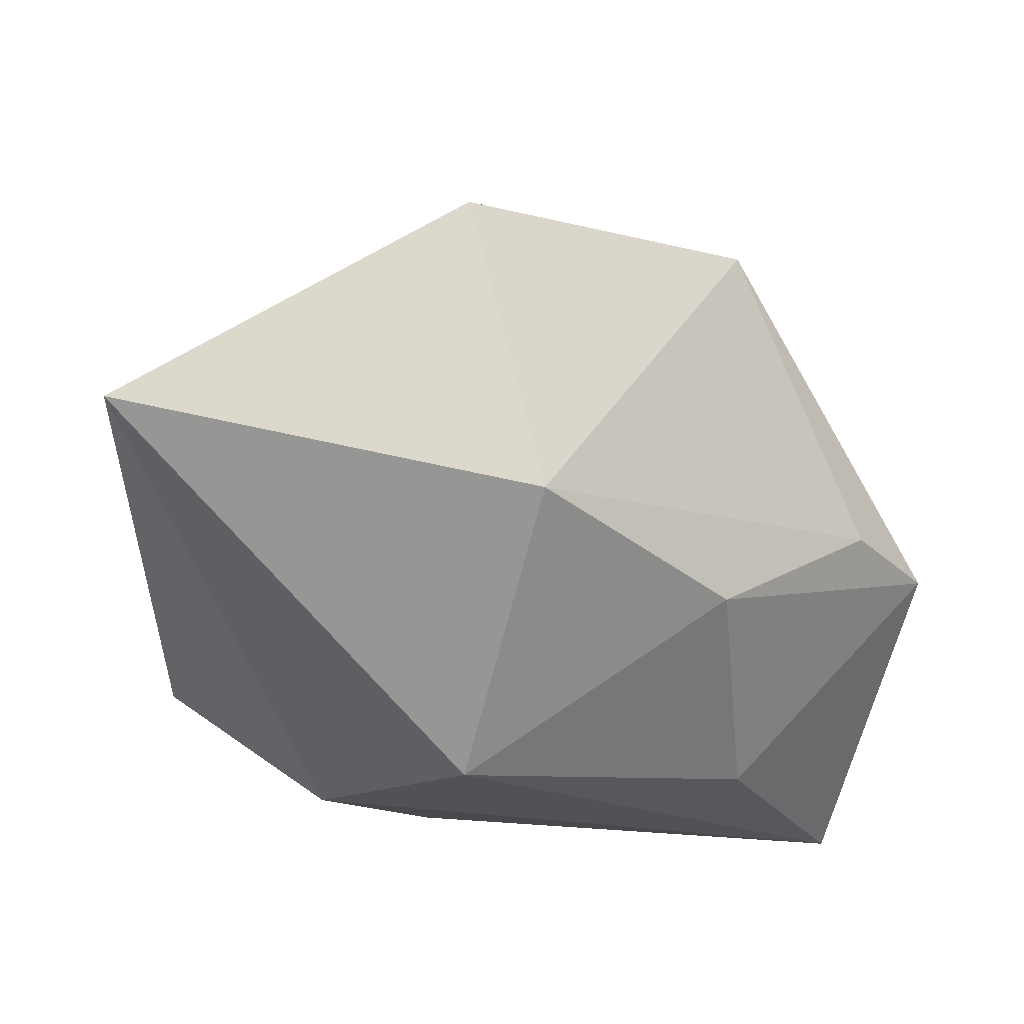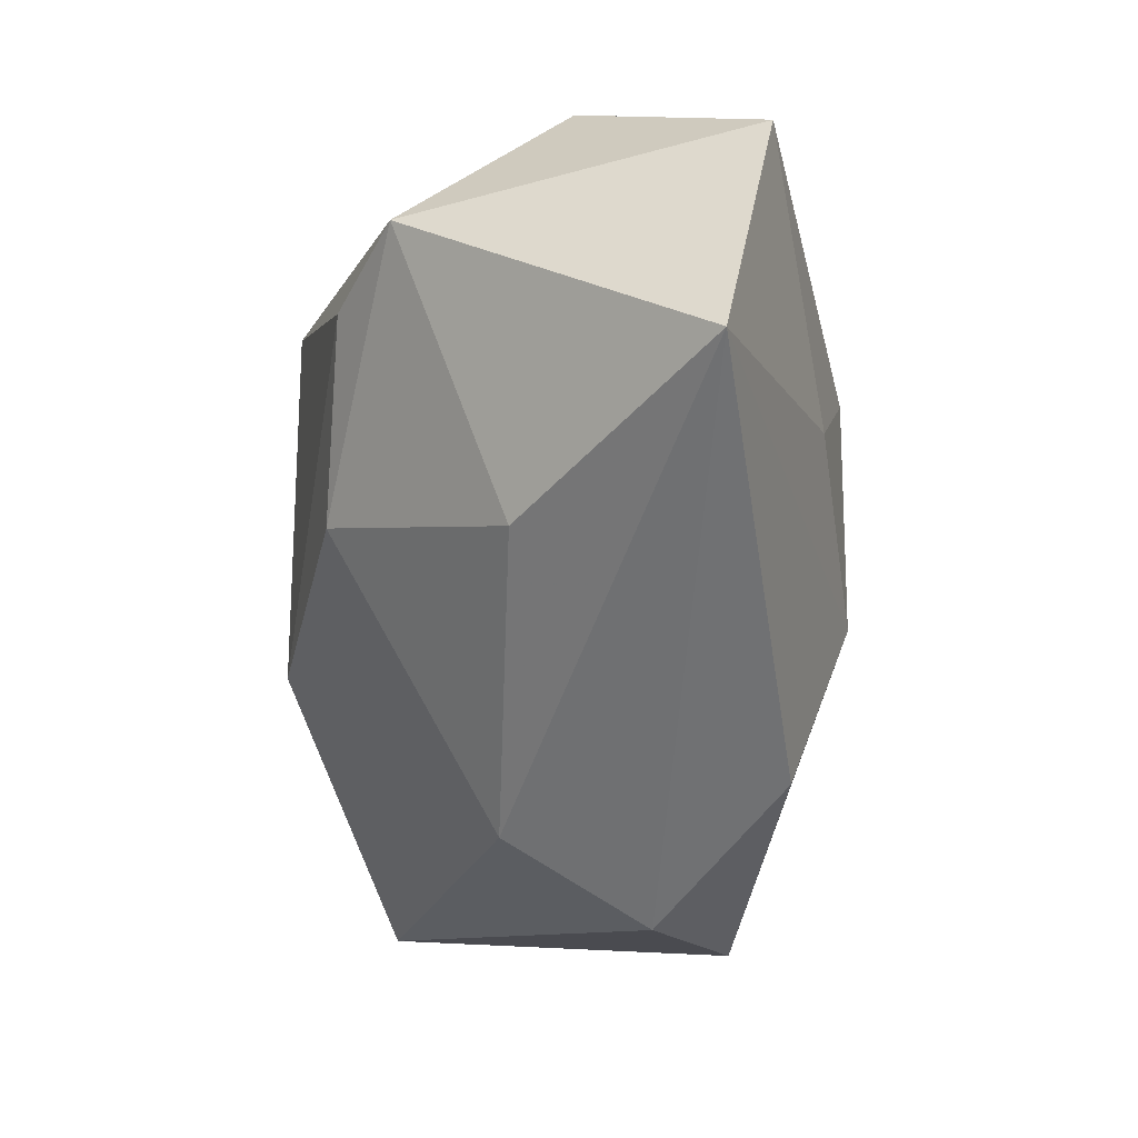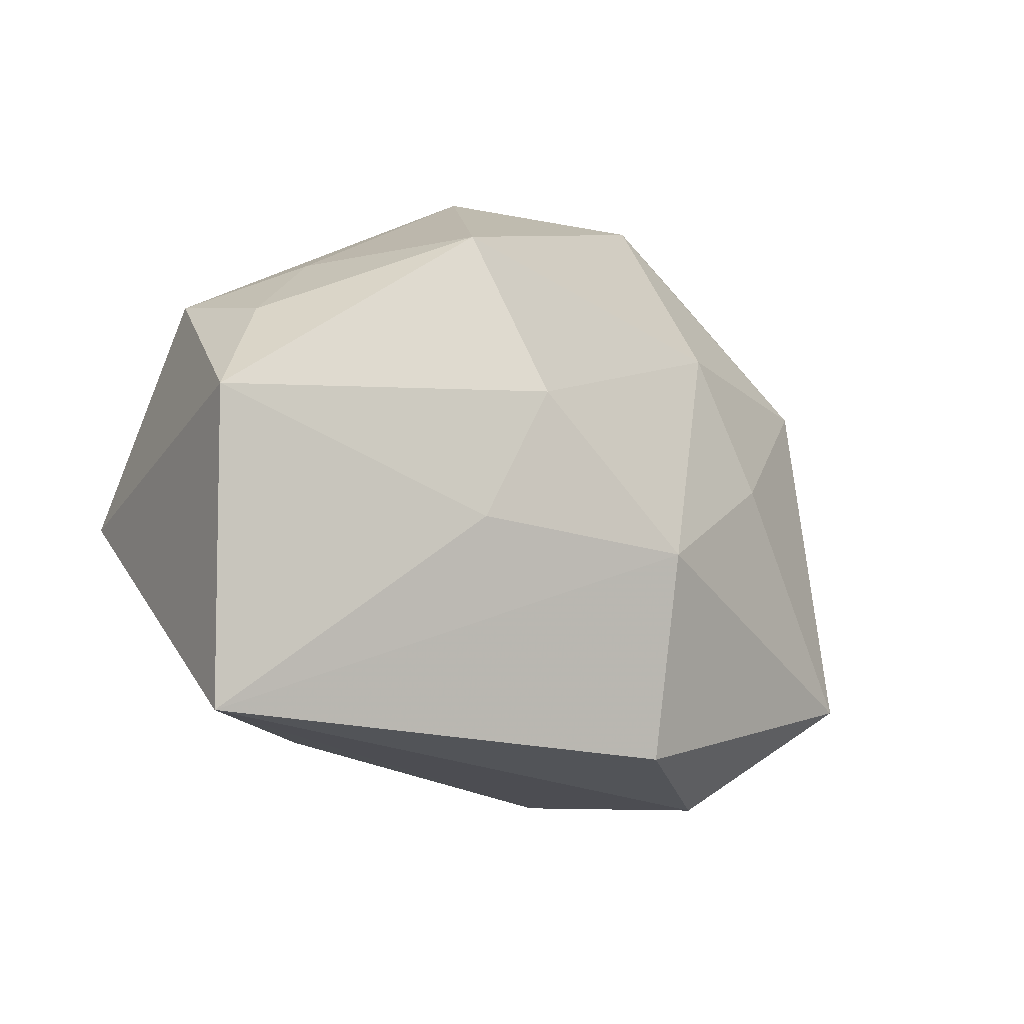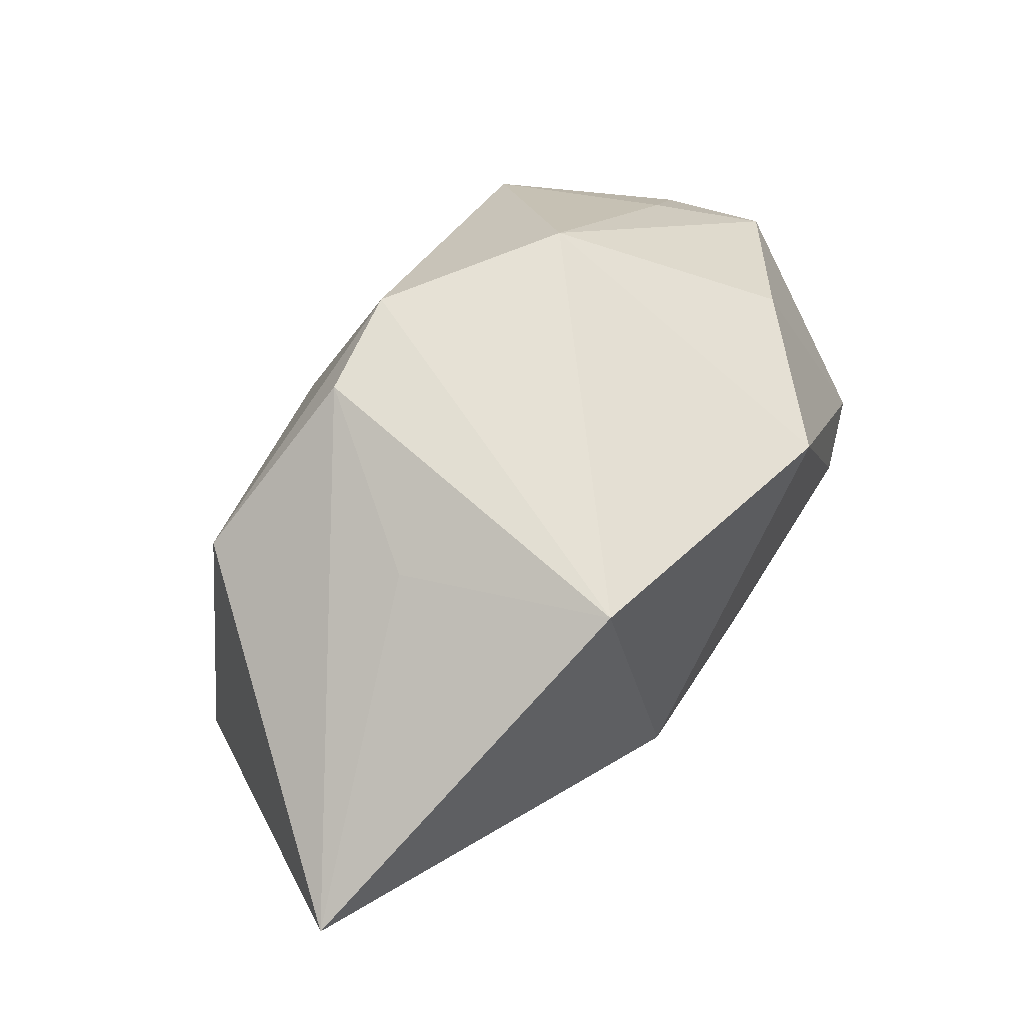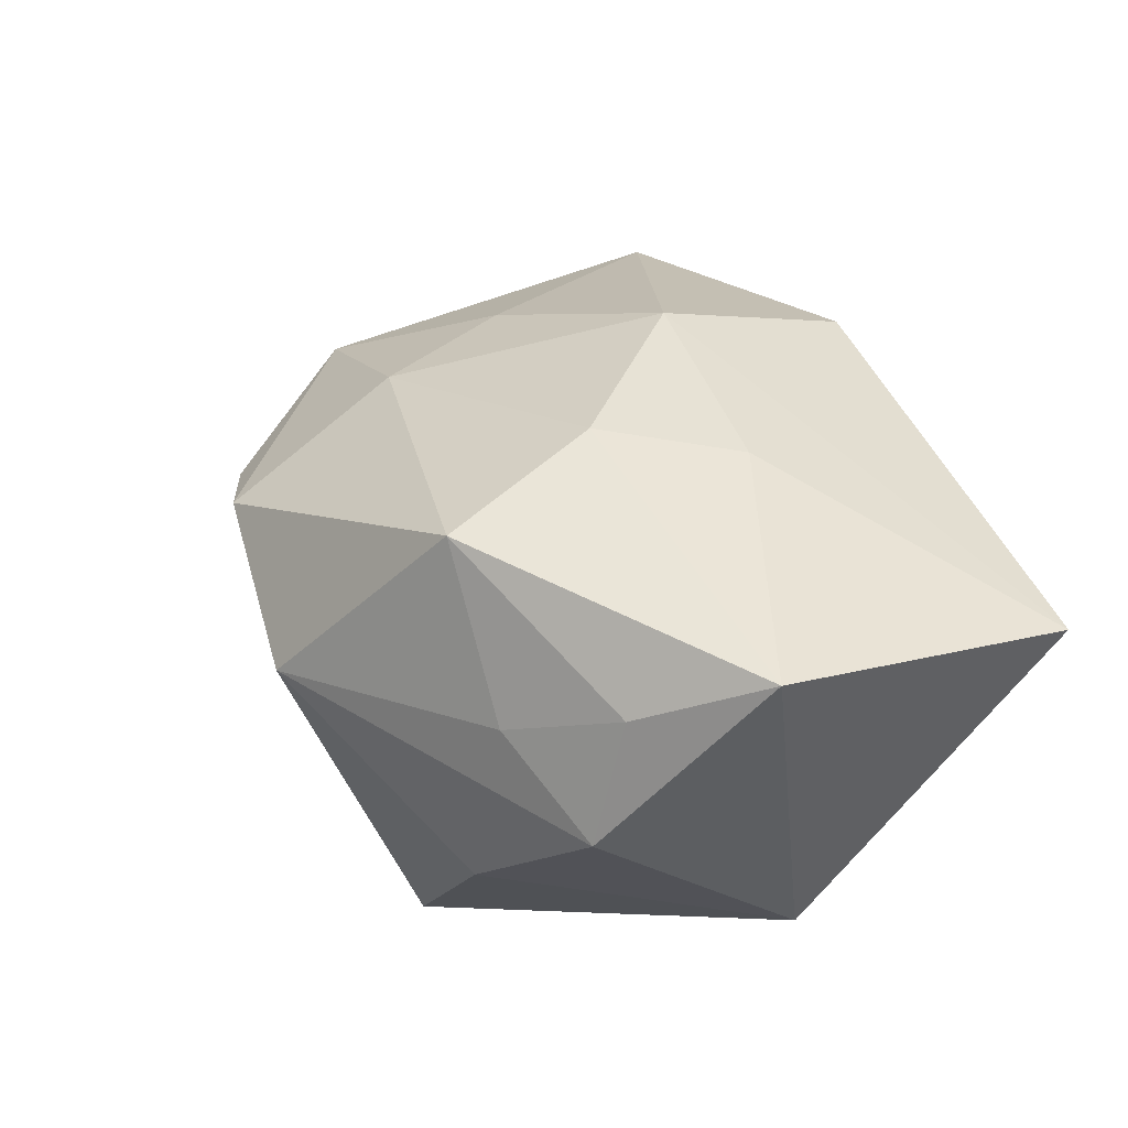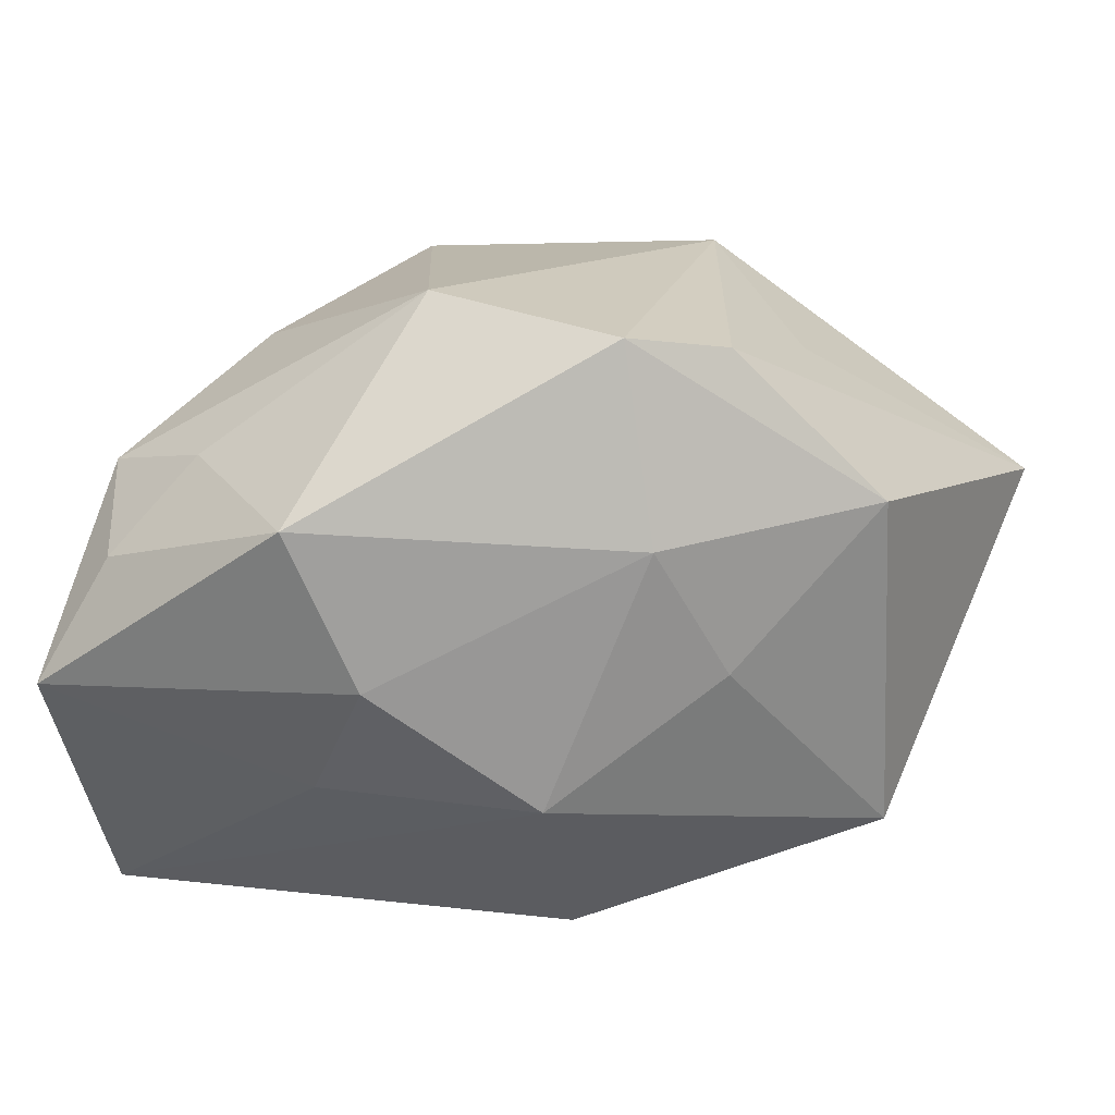
<metadata>
{"format":"obj","ext":"obj","renderer":"f3d","projection":"perspective","resolution":1024,"background":"white","views":[{"elev":-17.5,"azim":168.6,"up":"+Y"},{"elev":-55.1,"azim":-77.9,"up":"+Y"},{"elev":-19.1,"azim":-28.6,"up":"+Y"},{"elev":53.5,"azim":143.1,"up":"+Y"},{"elev":45.1,"azim":-108.5,"up":"+Z"},{"elev":33.0,"azim":13.0,"up":"+Y"}]}
</metadata>
<code>
v 0.02201 0.001746 0.01515
v 0.009022 -0.02767 -0.00792
v -0.01447 -0.01175 -0.01799
v -0.03868 -0.005649 -0.006497
v -0.008245 0.002785 0.0266
v -0.01518 0.01737 0.02499
v -0.03916 -0.002009 0.02531
v 0.01085 0.03062 0.009134
v 0.03376 0.01526 0.005181
v 0.008492 -0.02758 0.0172
v 0.02379 0.02054 -0.01143
v -0.03616 -0.02863 0.01954
v -0.01359 -0.009533 0.02493
v -0.01507 0.02137 -0.02307
v 0.01938 0.02838 0.004609
v 0.01517 0.01426 0.01632
v 0.02132 -0.02863 0.002897
v 0.04494 0.0009867 -0.02771
v -0.02665 0.01668 0.01335
v -0.0205 -0.02562 -0.0003542
v 0.007224 -0.00958 0.02387
v -0.02598 0.01913 -0.005576
v -0.03008 -0.003516 -0.01341
v -0.03665 0.01212 0.008398
v -0.007222 0.03127 0.00541
v 0.01246 0.02278 -0.02771
v -0.03378 0.008466 0.01911
v 0.005312 -0.004864 -0.02771
v 0.03615 -0.0178 0.007573
f 28 18 2
f 28 2 3
f 26 18 28
f 28 14 26
f 10 21 12
f 5 16 6
f 21 16 5
f 1 16 21
f 20 2 12
f 20 3 2
f 7 5 6
f 4 20 12
f 3 20 4
f 12 7 4
f 4 7 24
f 12 2 17
f 17 10 12
f 17 2 18
f 21 10 29
f 29 1 21
f 10 17 29
f 29 17 18
f 12 21 13
f 21 5 13
f 13 7 12
f 5 7 13
f 27 7 6
f 24 7 27
f 19 27 6
f 24 27 19
f 14 4 22
f 22 4 24
f 23 4 14
f 3 4 23
f 23 14 28
f 28 3 23
f 18 26 11
f 11 15 18
f 26 15 11
f 6 16 8
f 8 15 26
f 1 29 9
f 16 1 9
f 18 15 9
f 9 29 18
f 9 8 16
f 15 8 9
f 6 8 25
f 25 19 6
f 14 22 25
f 24 19 25
f 25 22 24
f 25 26 14
f 25 8 26

</code>
